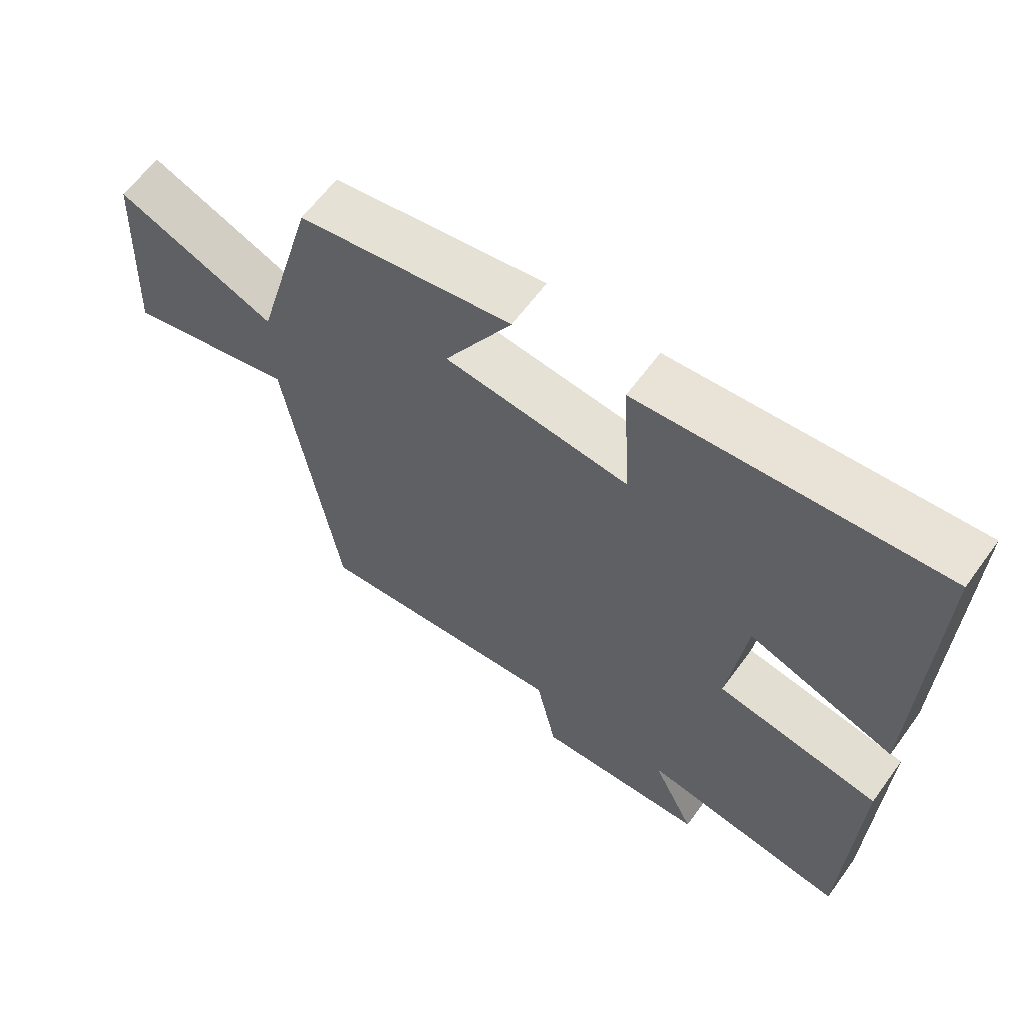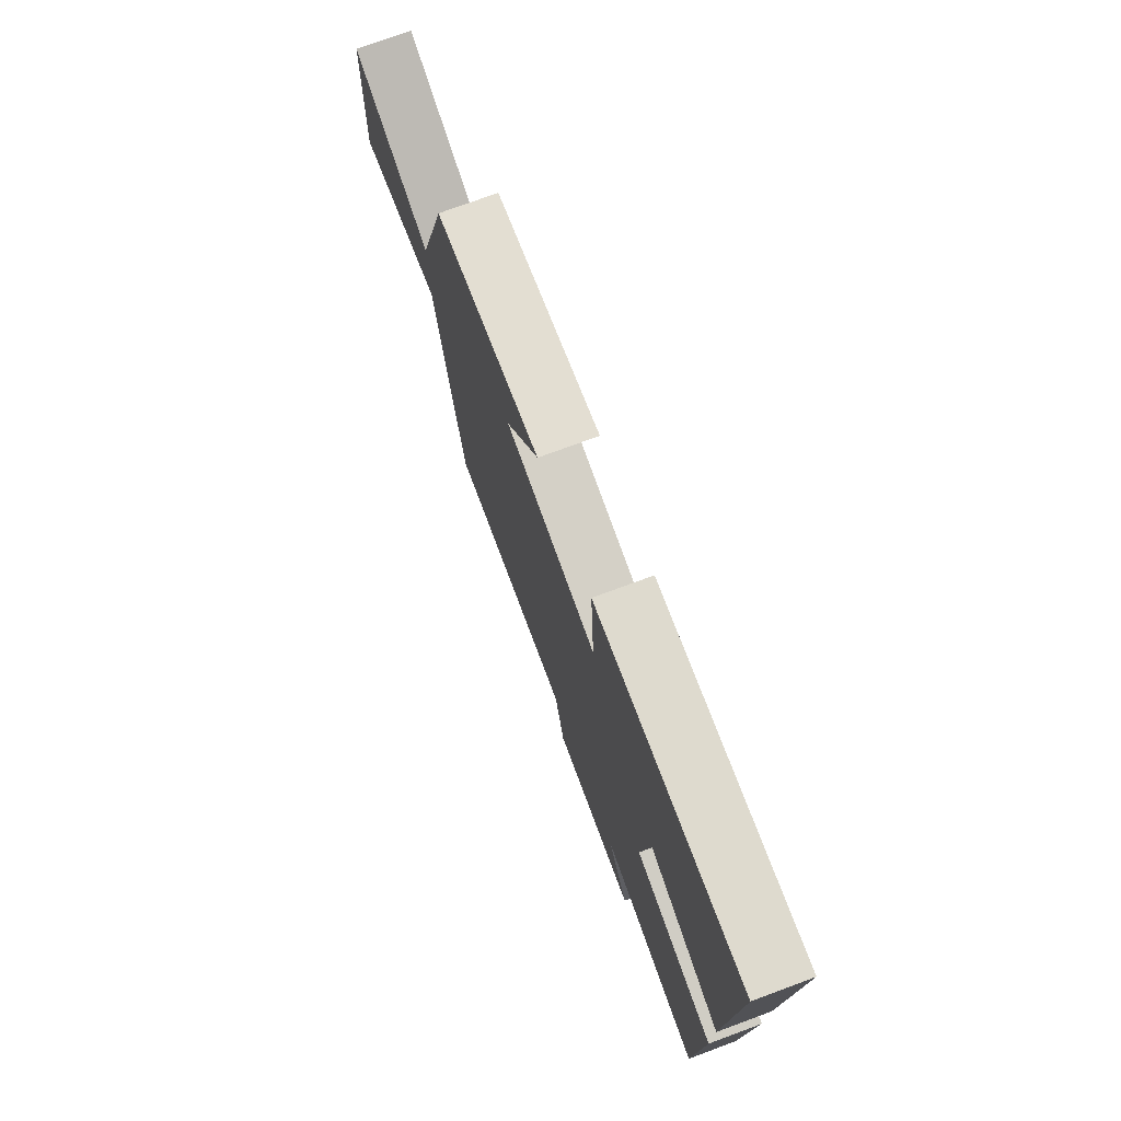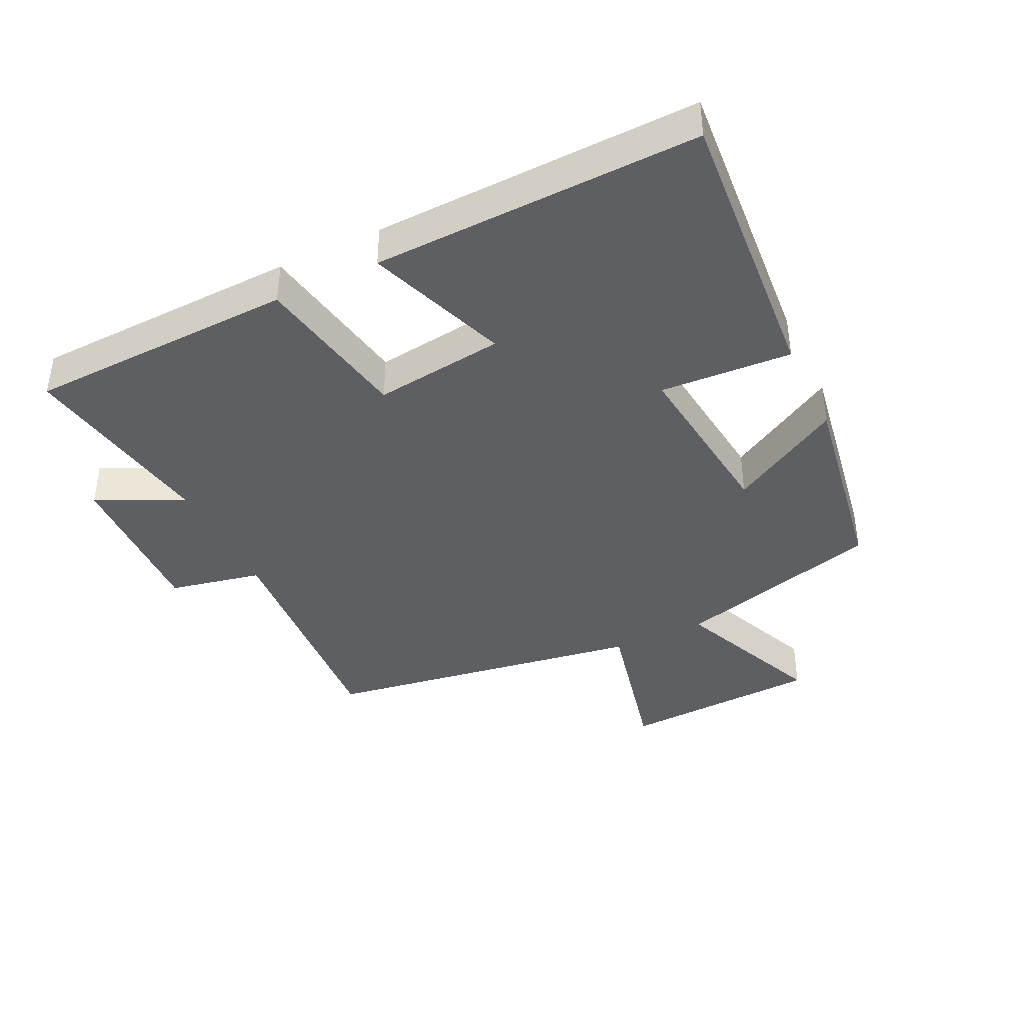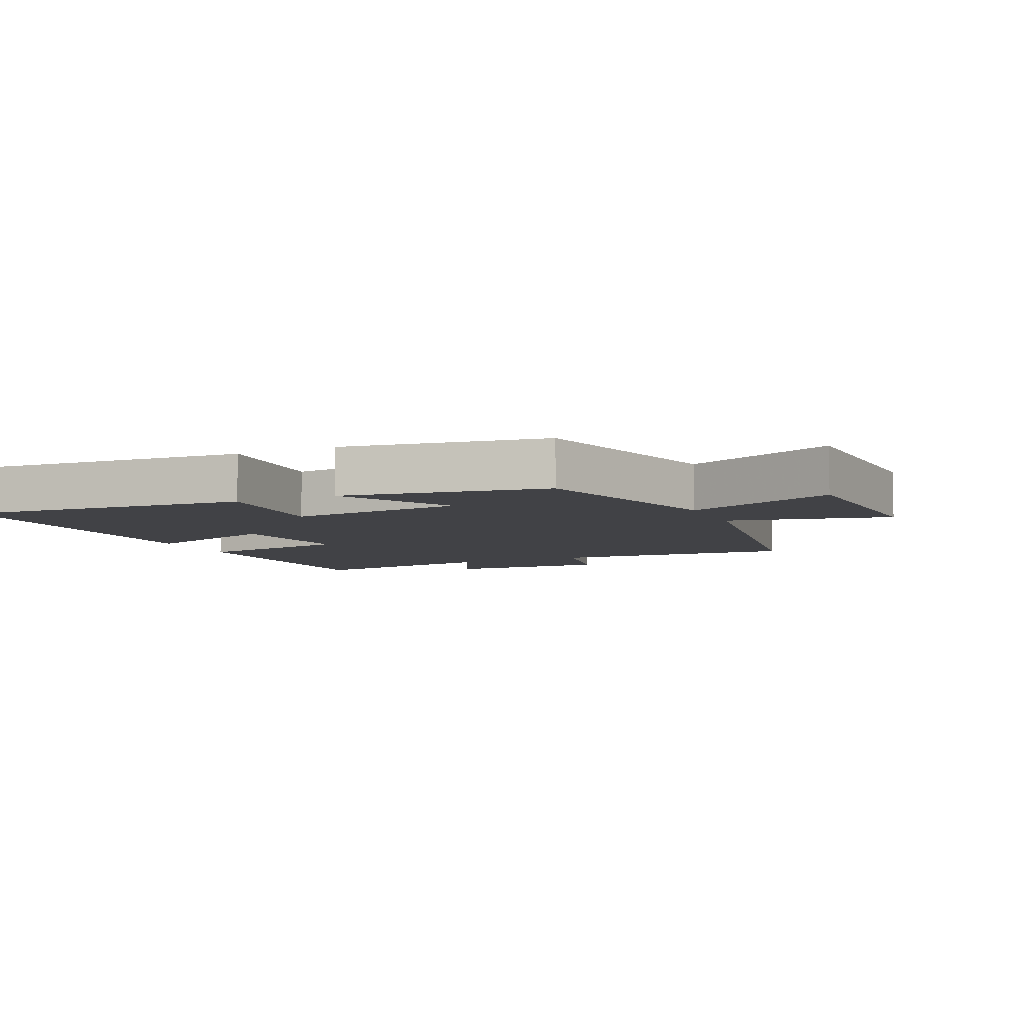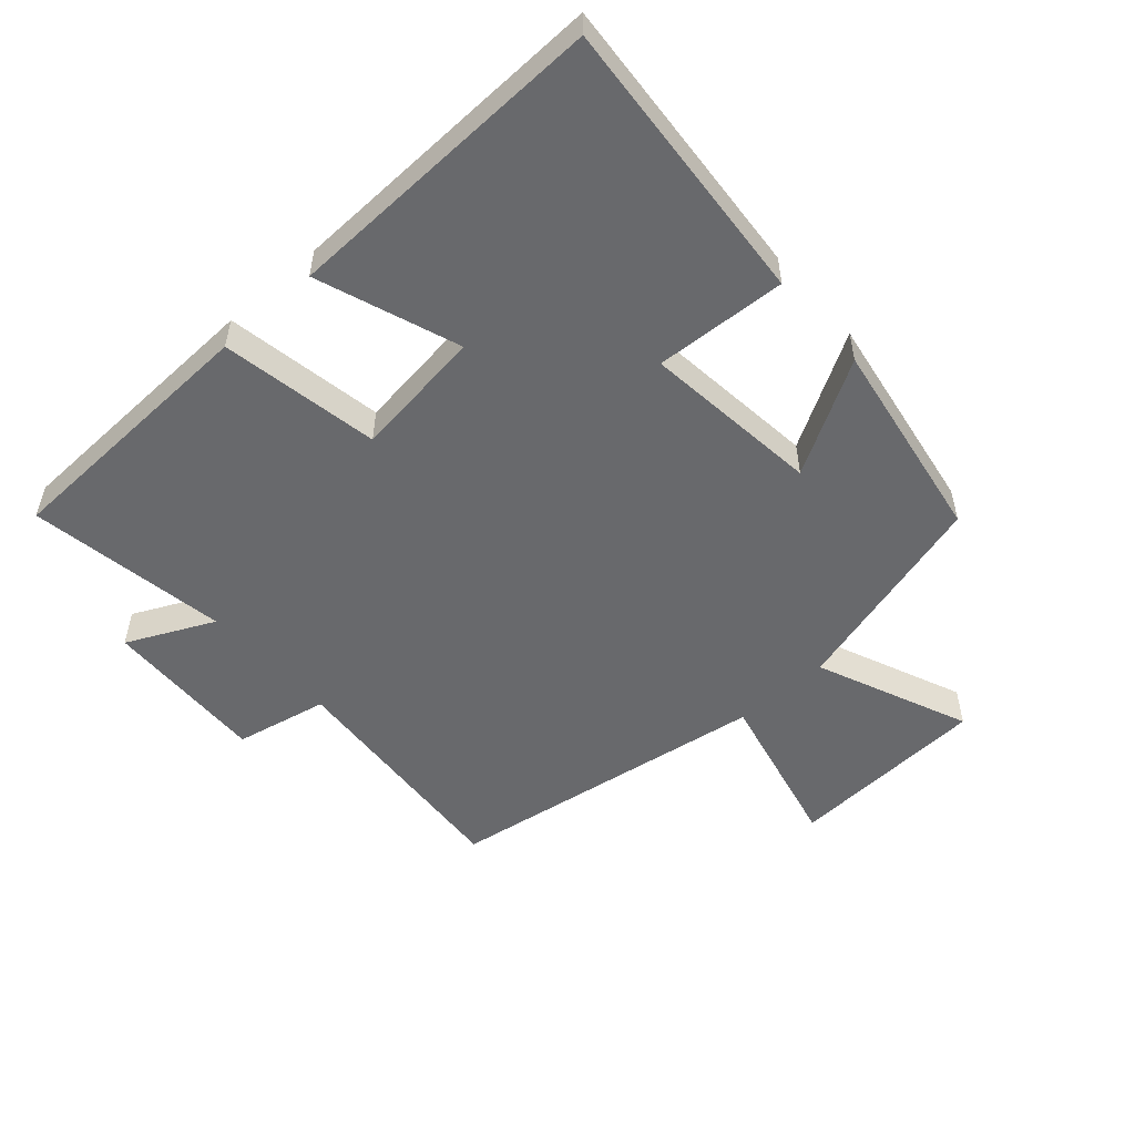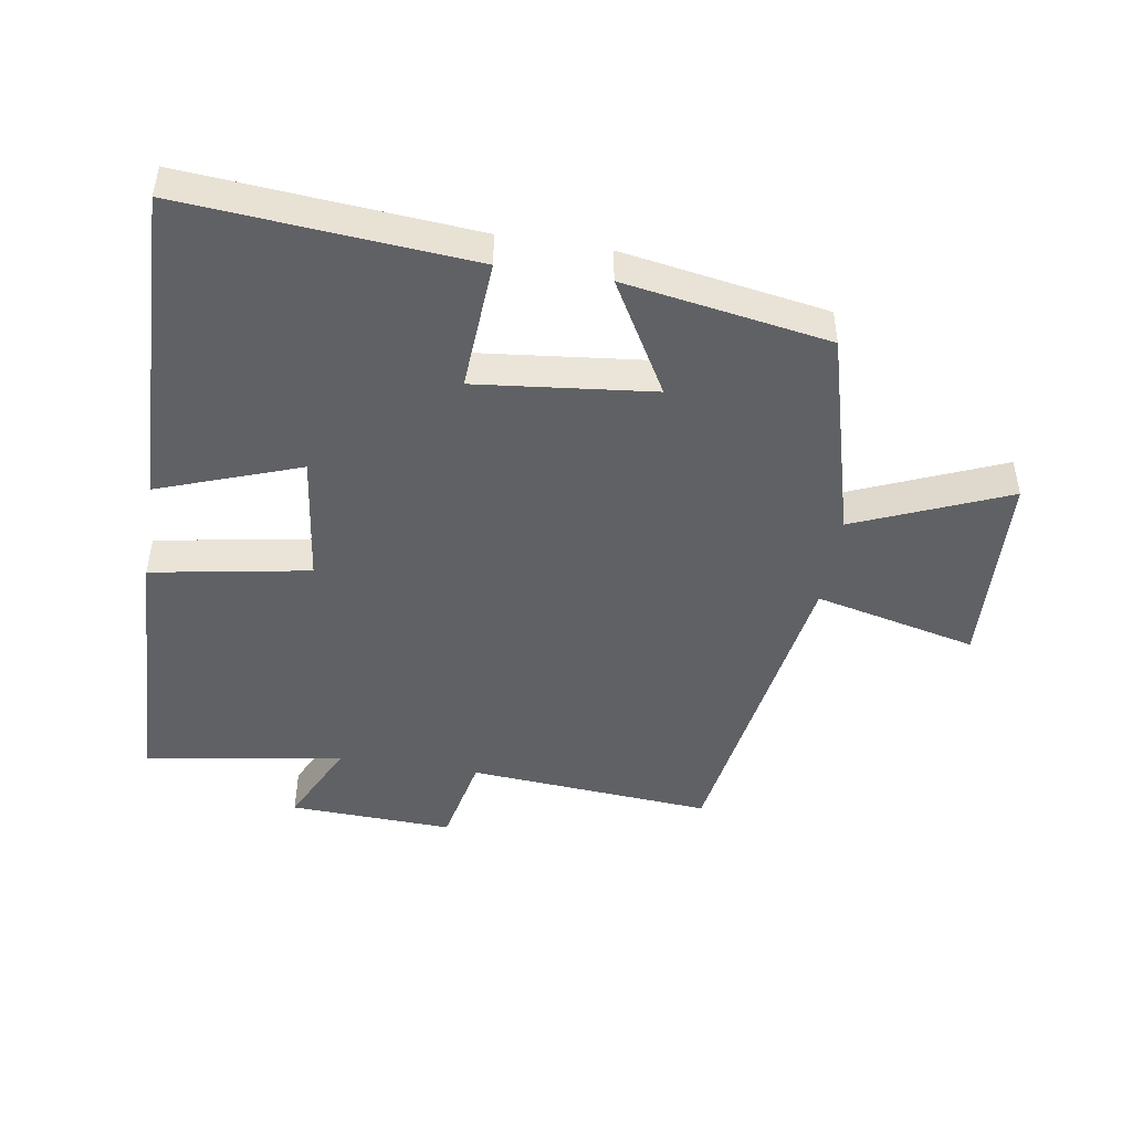
<metadata>
{"format":"obj","ext":"obj","renderer":"f3d","projection":"perspective","resolution":1024,"background":"white","views":[{"elev":62.4,"azim":-144.0,"up":"+Z"},{"elev":75.1,"azim":-110.3,"up":"+Z"},{"elev":-39.9,"azim":-64.2,"up":"+Y"},{"elev":-6.7,"azim":24.3,"up":"+Y"},{"elev":-52.7,"azim":-48.3,"up":"+Y"},{"elev":-46.7,"azim":-9.2,"up":"+Y"}]}
</metadata>
<code>
v 0.411 0.07 0.447
v 0.5 0.07 0.125
v 0.736 0.07 0.224
v 0.752 0.07 -0.086
v 0.5 0.07 -0.027
v 0.422 0.07 -0.529
v 0.043 0.07 -0.5
v 0.013 0.07 -0.644
v -0.241 0.07 -0.634
v -0.177 0.07 -0.5
v -0.486 0.07 -0.55
v -0.5 0.07 -0.134
v -0.255 0.07 -0.091
v -0.281 0.07 0.111
v -0.5 0.07 0.032
v -0.514 0.07 0.536
v -0.068 0.07 0.5
v -0.08 0.07 0.296
v 0.194 0.07 0.326
v 0.094 0.07 0.5
v 0.411 0 0.447
v 0.5 0 0.125
v 0.736 0 0.224
v 0.752 0 -0.086
v 0.5 0 -0.027
v 0.422 0 -0.529
v 0.043 0 -0.5
v 0.013 0 -0.644
v -0.241 0 -0.634
v -0.177 0 -0.5
v -0.486 0 -0.55
v -0.5 0 -0.134
v -0.255 0 -0.091
v -0.281 0 0.111
v -0.5 0 0.032
v -0.514 0 0.536
v -0.068 0 0.5
v -0.08 0 0.296
v 0.194 0 0.326
v 0.094 0 0.5
f 19 20 1 2
f 18 19 2
f 15 16 17 18
f 14 15 18
f 13 14 18 2
f 10 11 12 13
f 10 13 2
f 7 8 9 10
f 7 10 2 3
f 5 6 7
f 5 7 3
f 3 4 5
f 22 21 40 39
f 22 39 38
f 38 37 36 35
f 38 35 34
f 22 38 34 33
f 33 32 31 30
f 22 33 30
f 30 29 28 27
f 23 22 30 27
f 27 26 25
f 23 27 25
f 25 24 23
f 1 21 22 2
f 2 22 23 3
f 3 23 24 4
f 4 24 25 5
f 5 25 26 6
f 6 26 27 7
f 7 27 28 8
f 8 28 29 9
f 9 29 30 10
f 10 30 31 11
f 11 31 32 12
f 12 32 33 13
f 13 33 34 14
f 14 34 35 15
f 15 35 36 16
f 16 36 37 17
f 17 37 38 18
f 18 38 39 19
f 19 39 40 20
f 20 40 21 1

</code>
